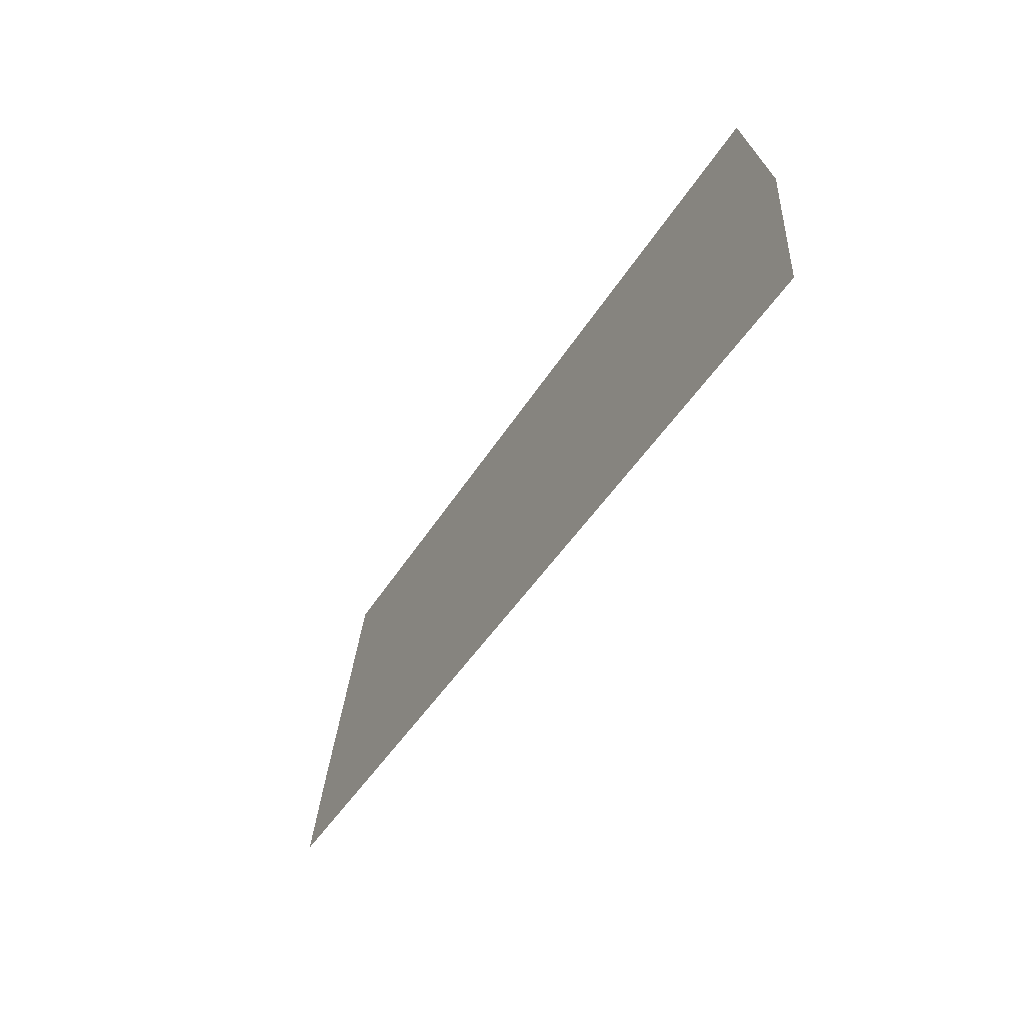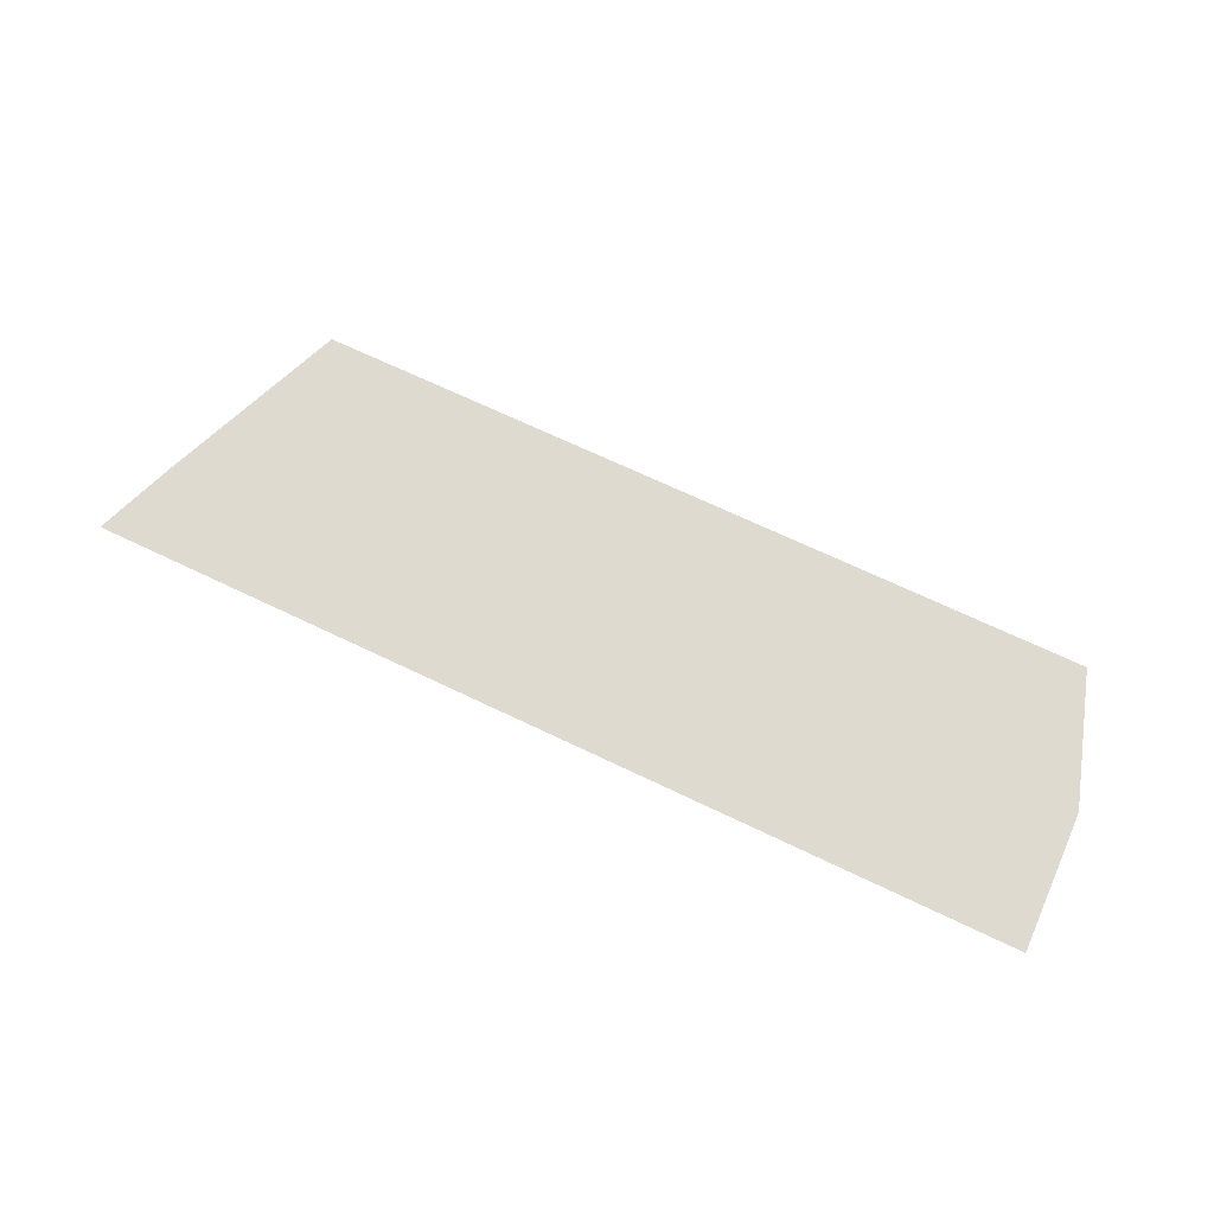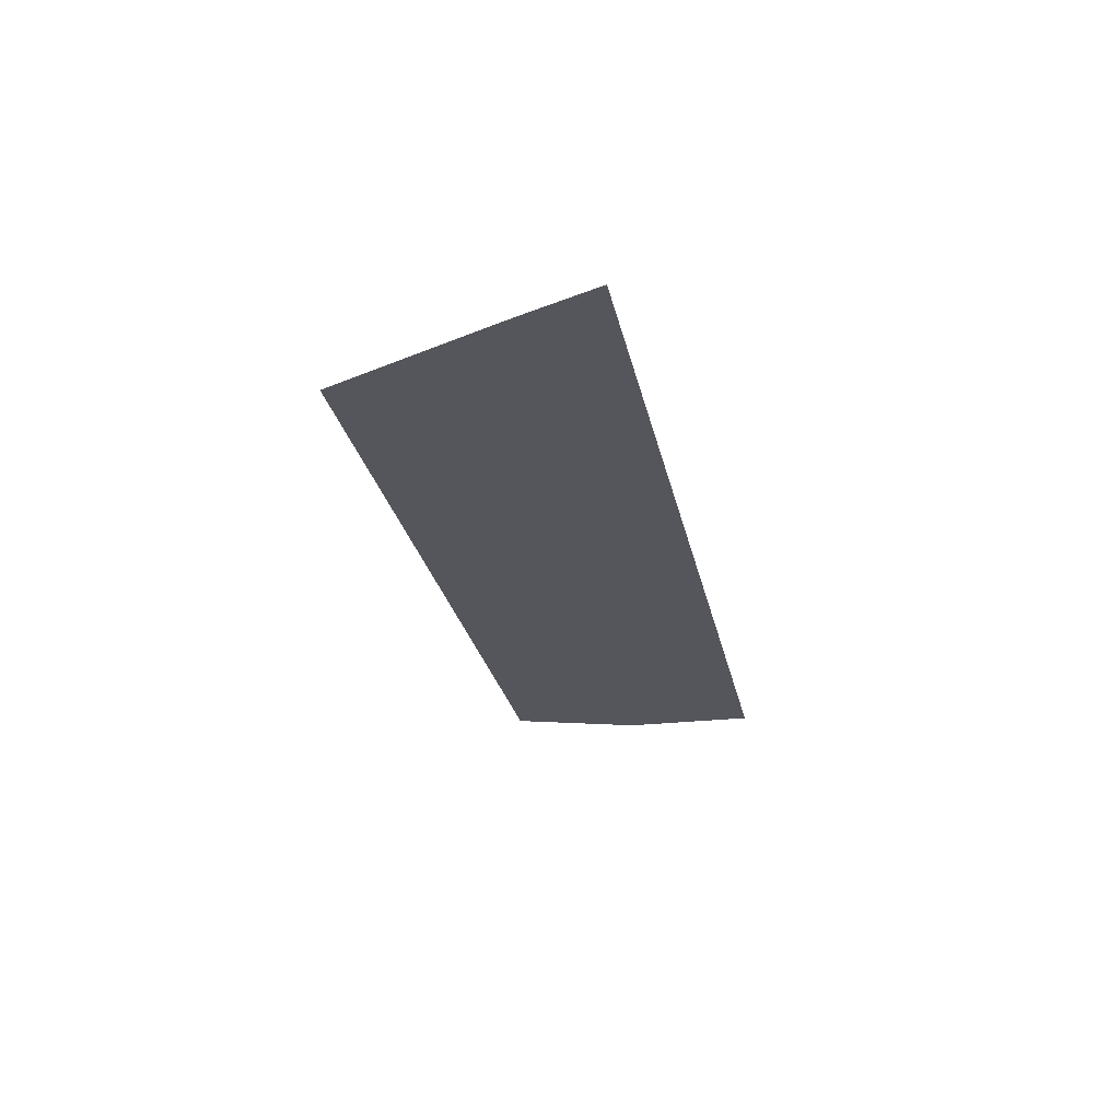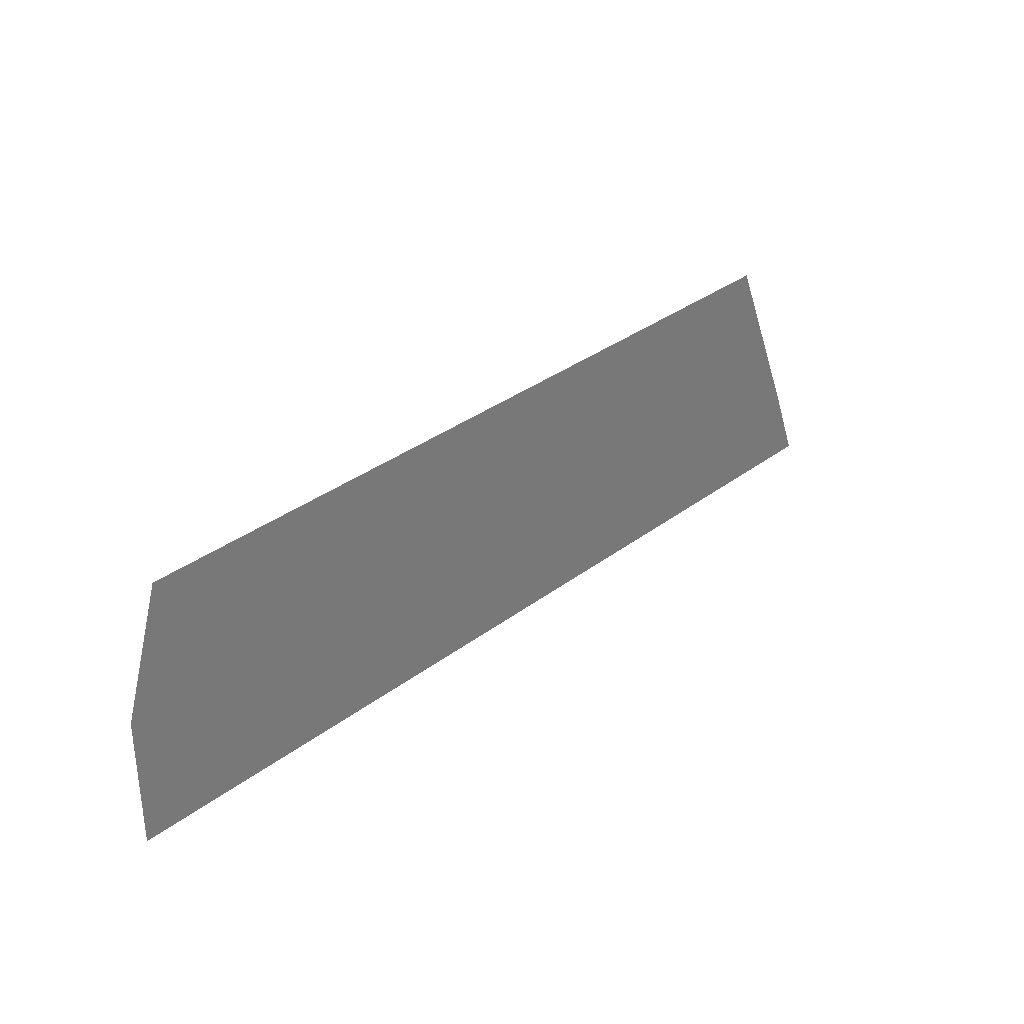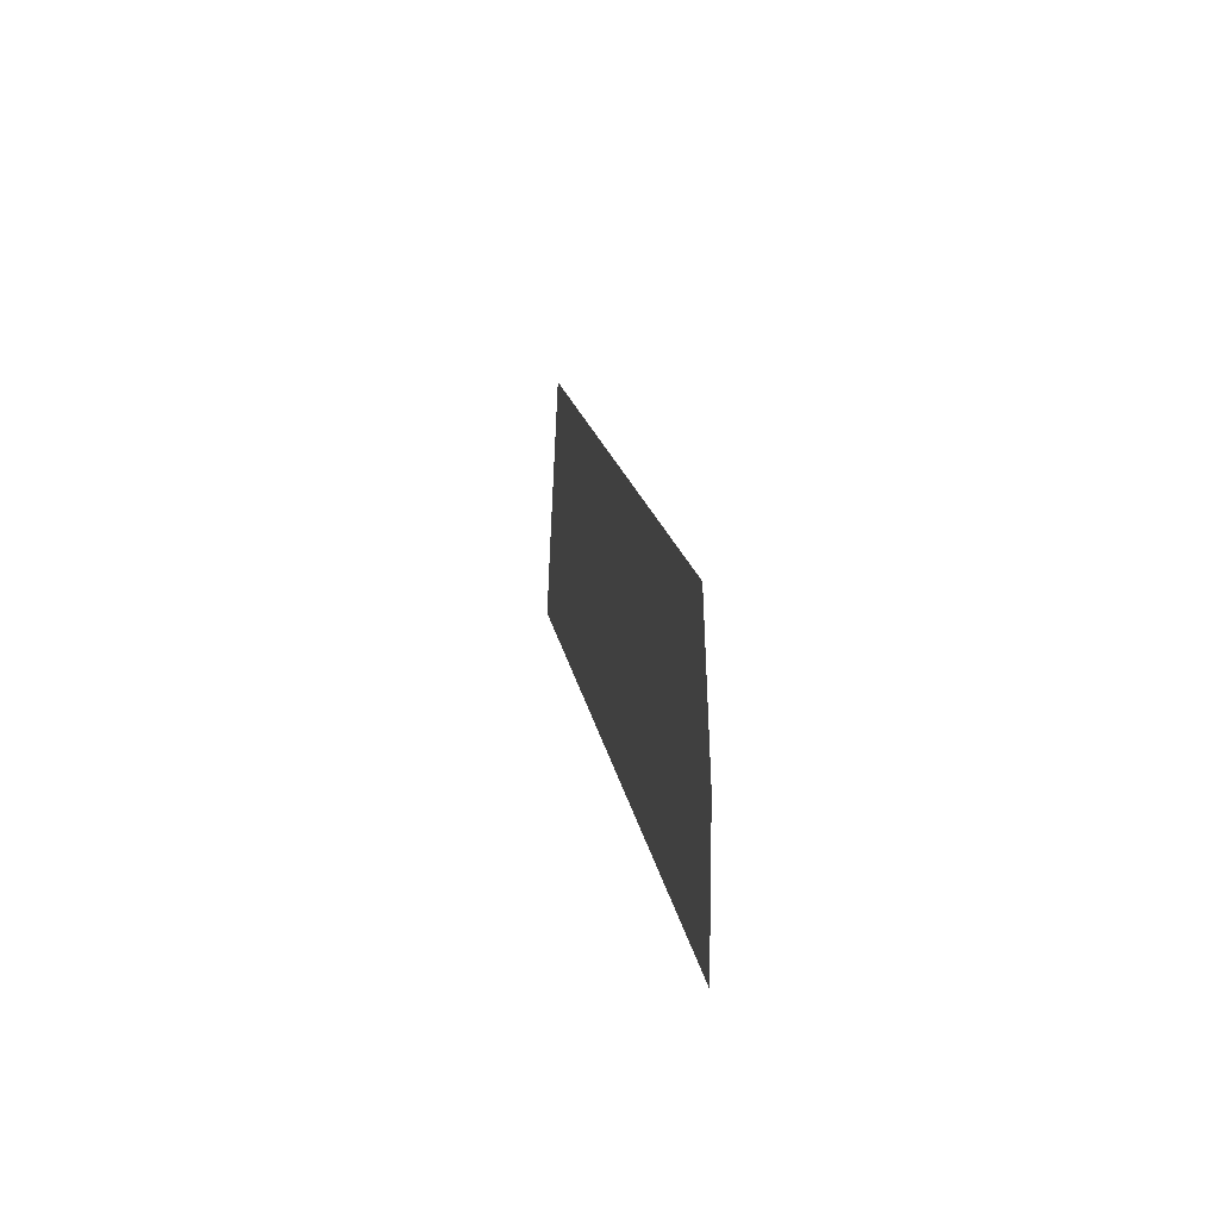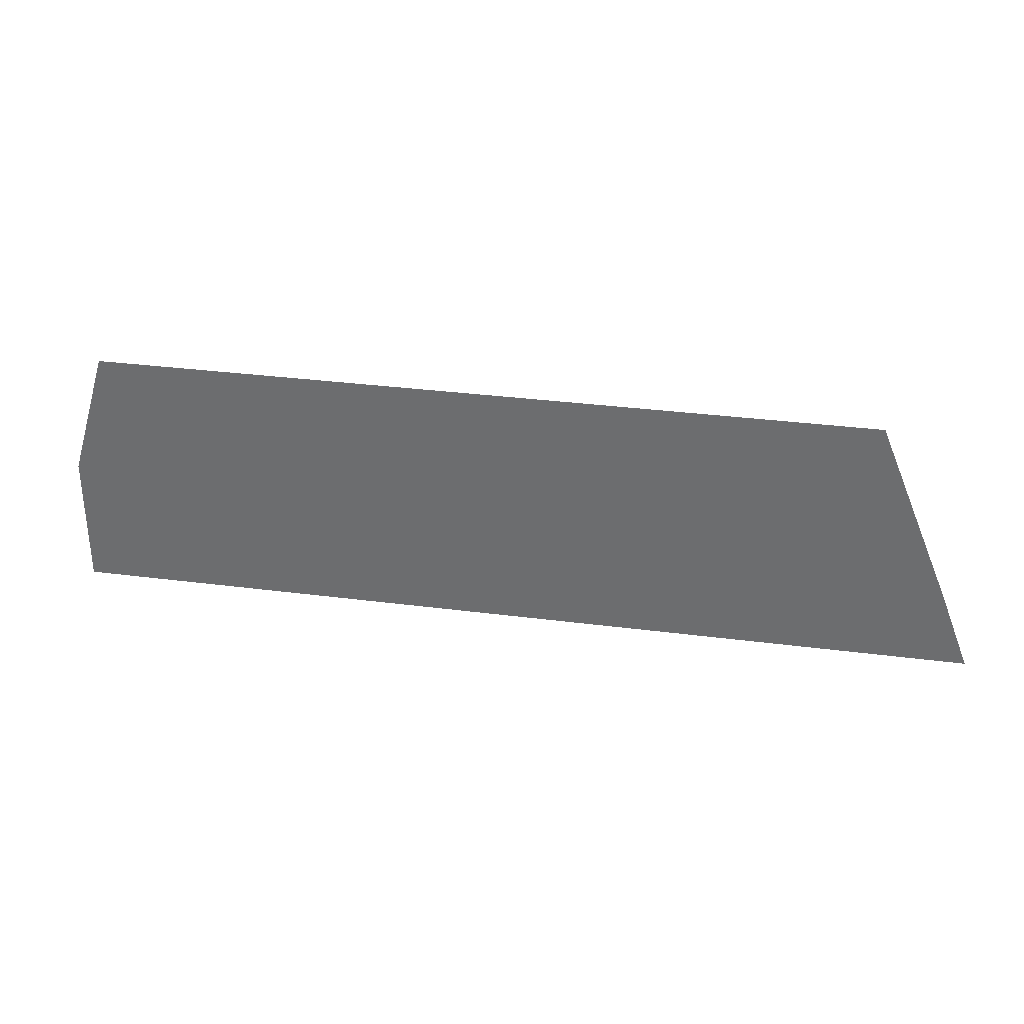
<metadata>
{"format":"obj","ext":"obj","renderer":"f3d","projection":"perspective","resolution":1024,"background":"white","views":[{"elev":-44.9,"azim":60.9,"up":"+Y"},{"elev":70.8,"azim":24.5,"up":"+Z"},{"elev":-26.3,"azim":-79.3,"up":"+Z"},{"elev":33.9,"azim":135.3,"up":"+Y"},{"elev":14.7,"azim":81.8,"up":"+Y"},{"elev":34.3,"azim":-169.0,"up":"+Y"}]}
</metadata>
<code>
v 0.05365 0.01237 -0.05408
v 0.04803 0.0308 -0.05408
v -0.06191 0.03229 -0.05408
v -0.06838 0.01657 -0.05408
v -0.06981 0.0131 -0.05408
v -0.07132 0.009427 -0.05408
v -0.07282 0.006259 -0.05408
v -0.07719 -0.00492 -0.05408
v -0.0739 -0.004612 -0.05408
v -0.07104 -0.004418 -0.05408
v -0.06838 -0.004336 -0.05408
v -0.06575 -0.004255 -0.05408
v -0.063 -0.004202 -0.05408
v -0.05178 -0.004234 -0.05408
v -0.04546 -0.004286 -0.05408
v -0.0151 -0.004944 -0.05408
v 0.05383 -0.006988 -0.05408
f 8 17 7
f 7 3 8
f 17 1 7
f 2 1 17
f 8 3 2
f 3 1 2
f 6 7 1
f 5 6 1
f 16 2 17
f 16 15 2
f 4 1 3
f 4 5 1
f 13 12 2
f 8 2 9
f 2 10 9
f 2 12 11
f 11 10 2
f 2 15 14
f 14 13 2
f 7 6 4
f 3 7 4
f 6 5 4
f 14 16 17
f 14 17 8
f 14 11 12
f 15 16 14
f 8 9 14
f 12 13 14
f 14 9 10
f 10 11 14

</code>
